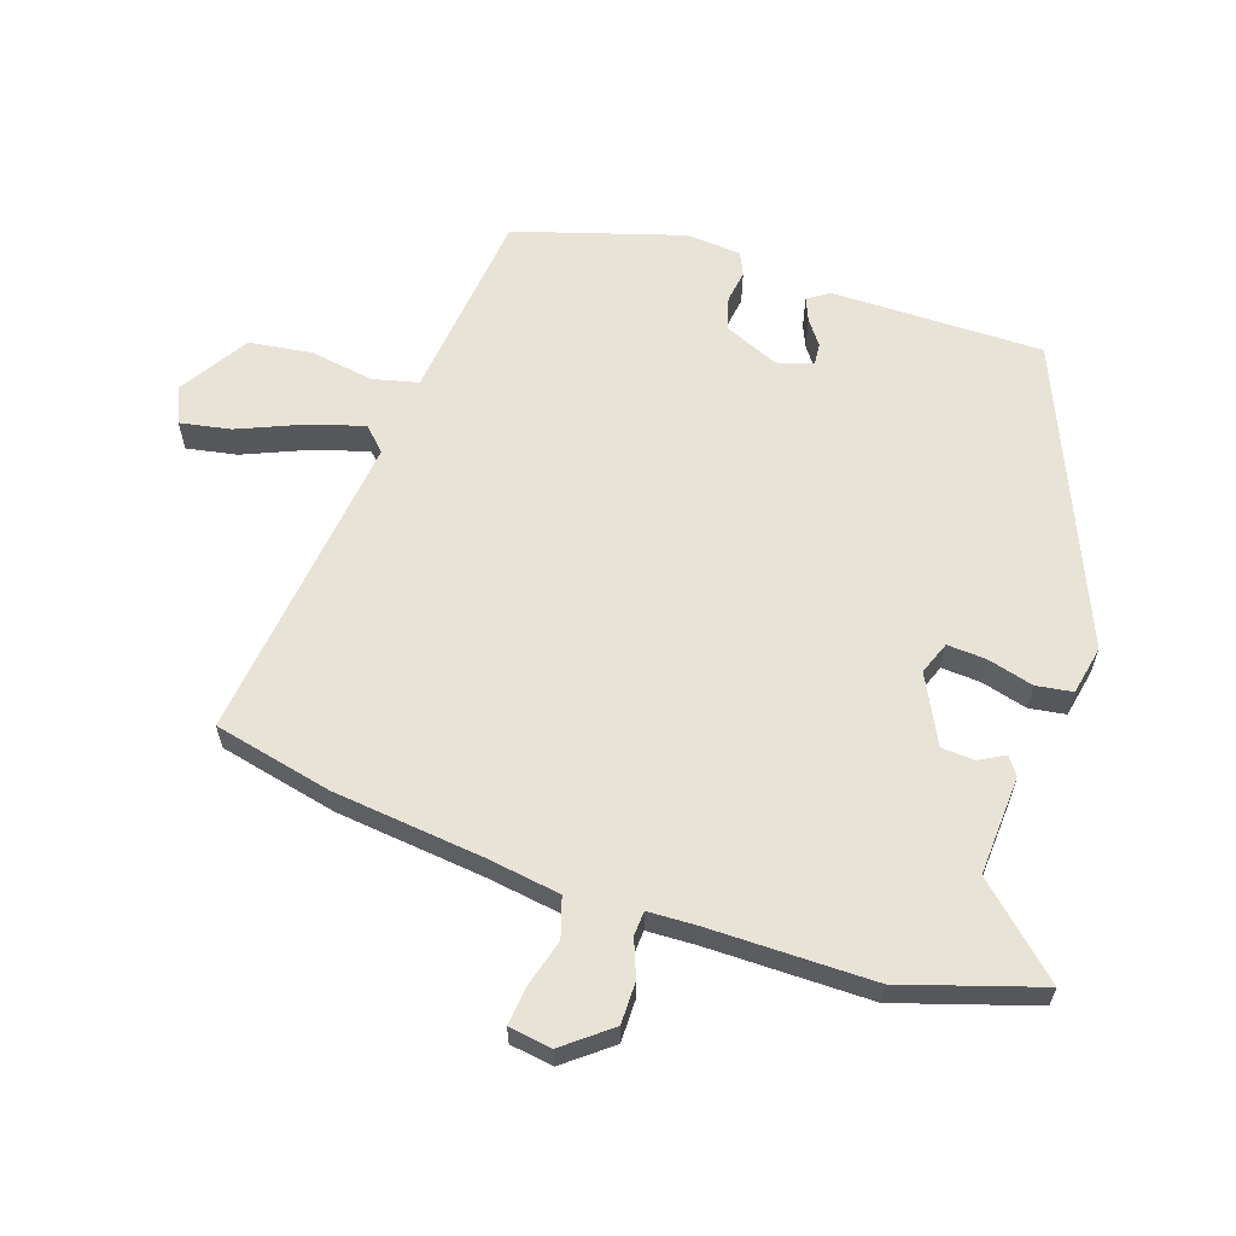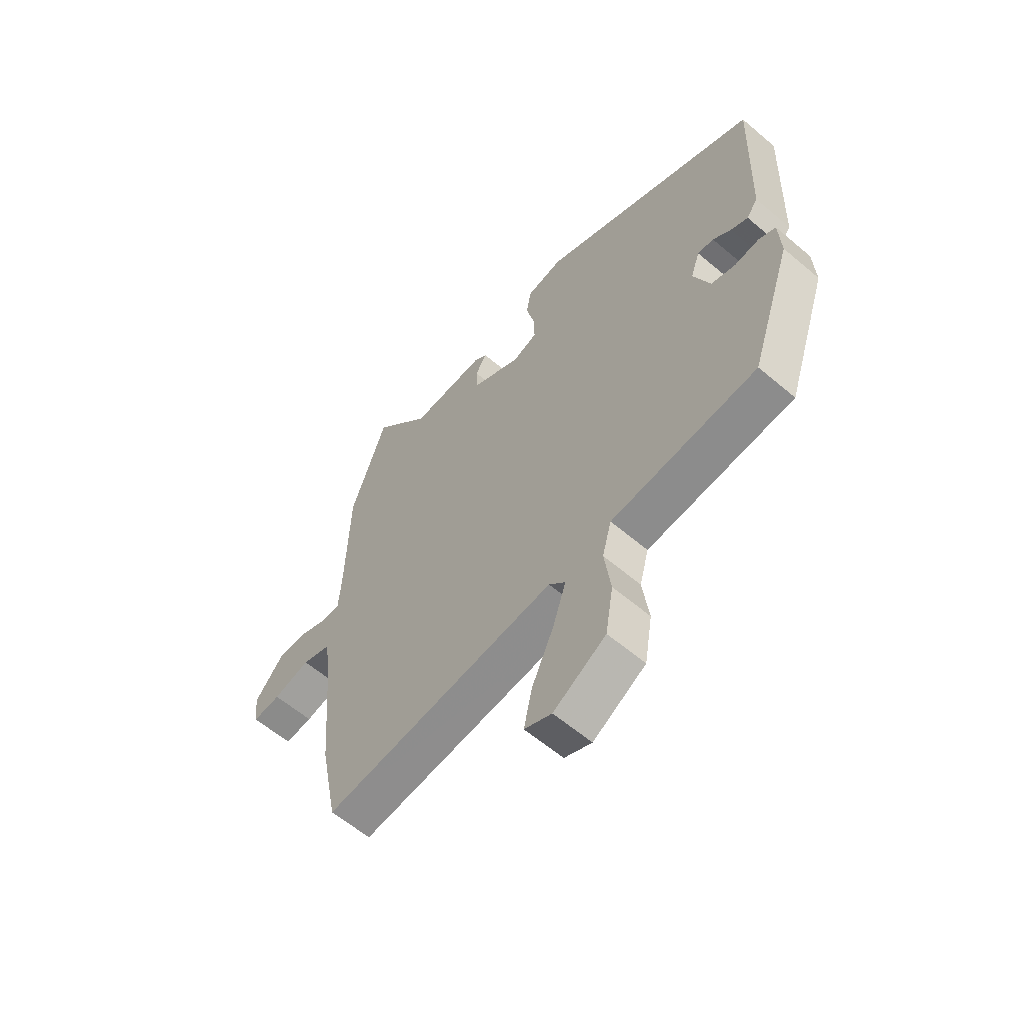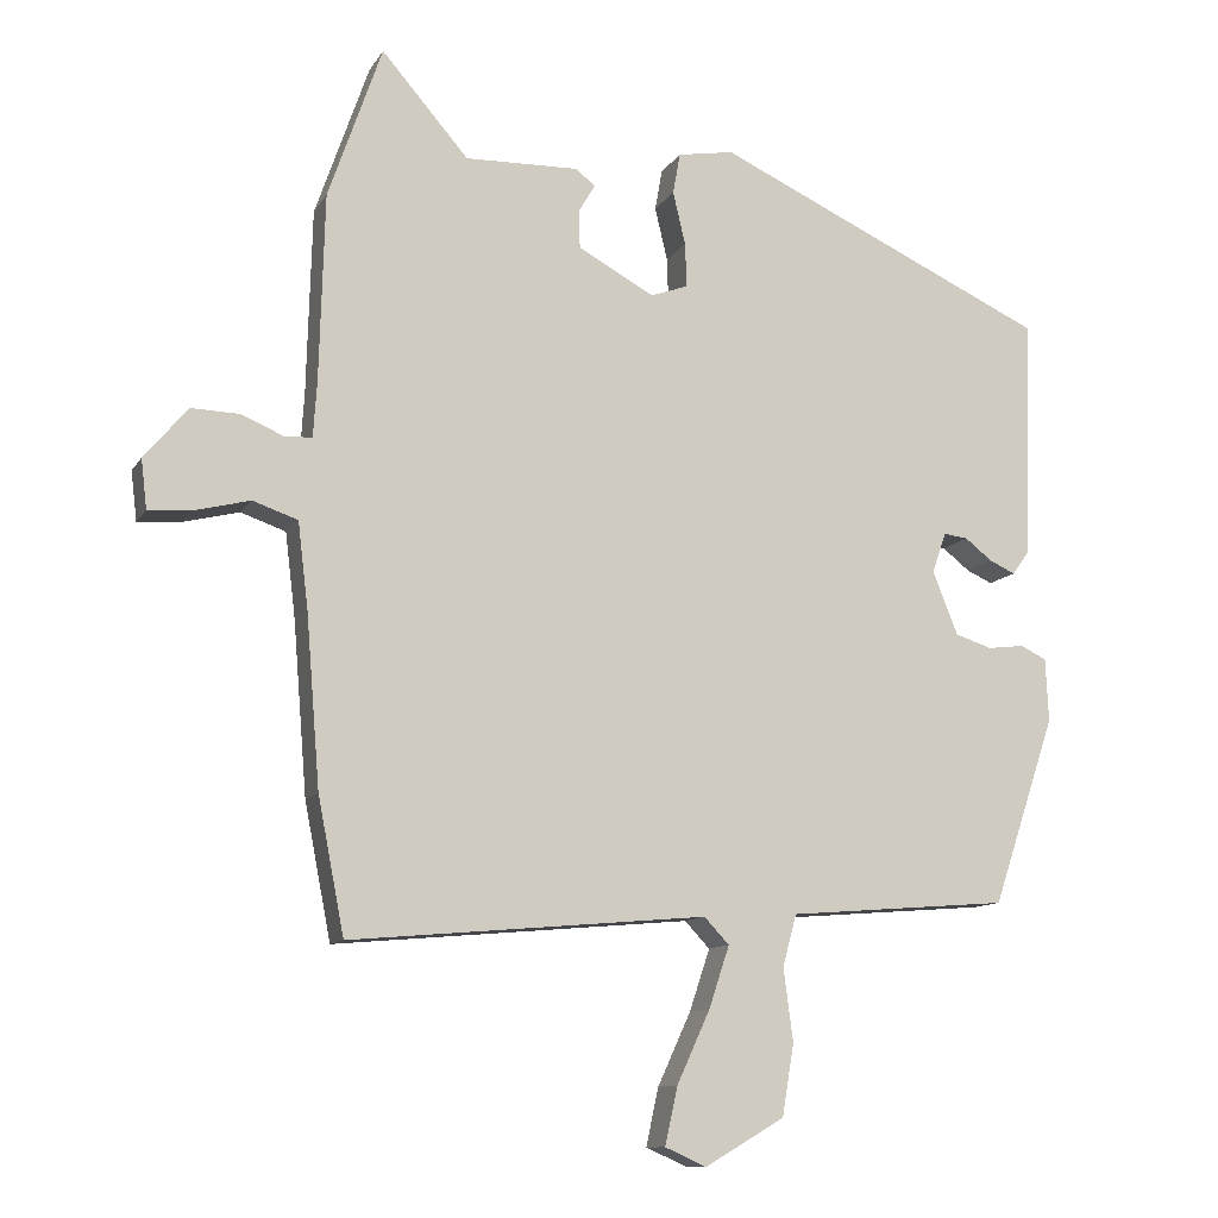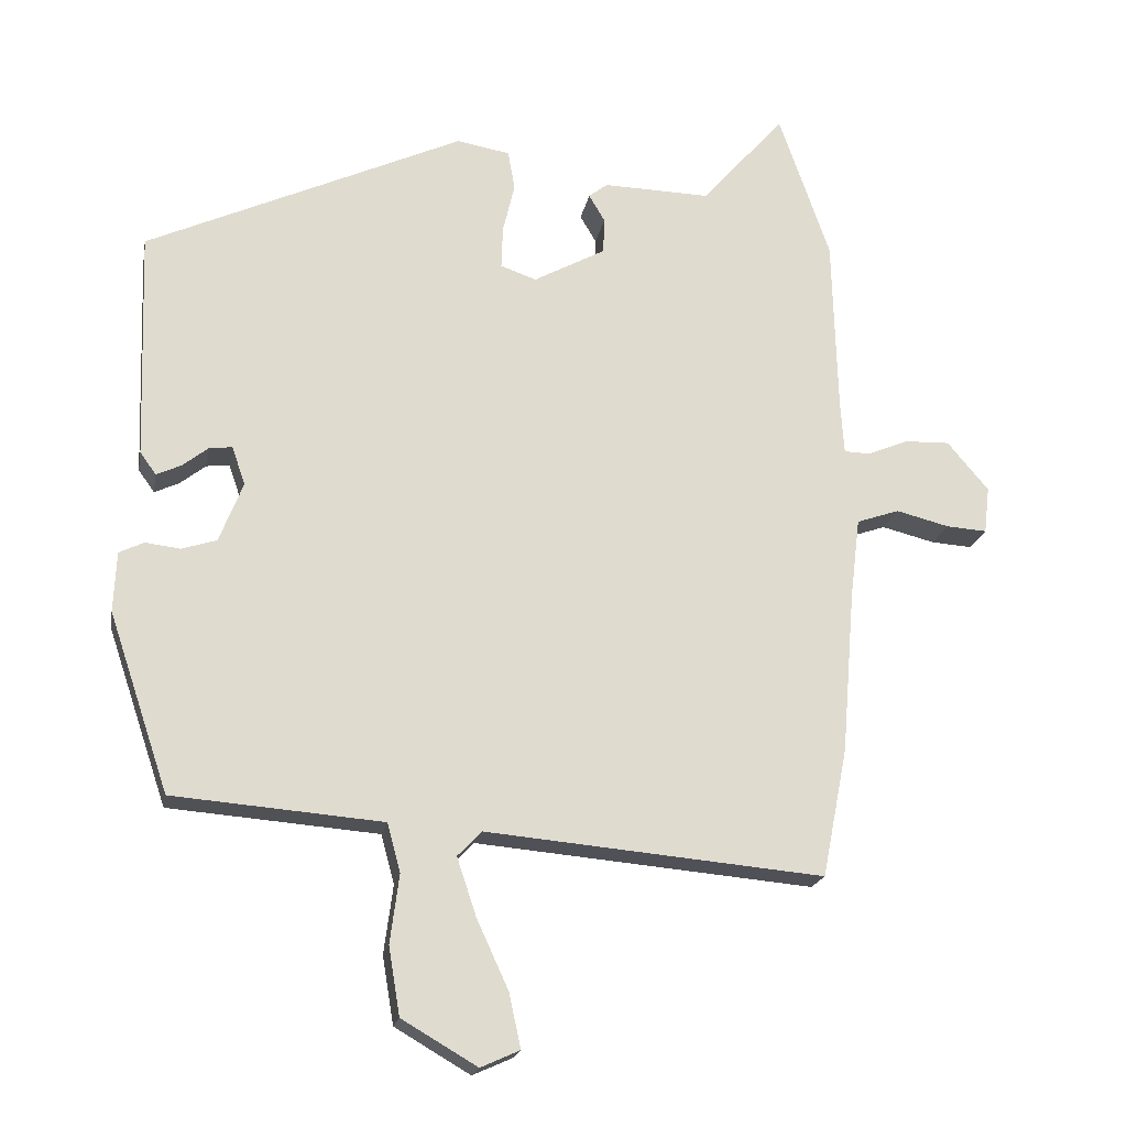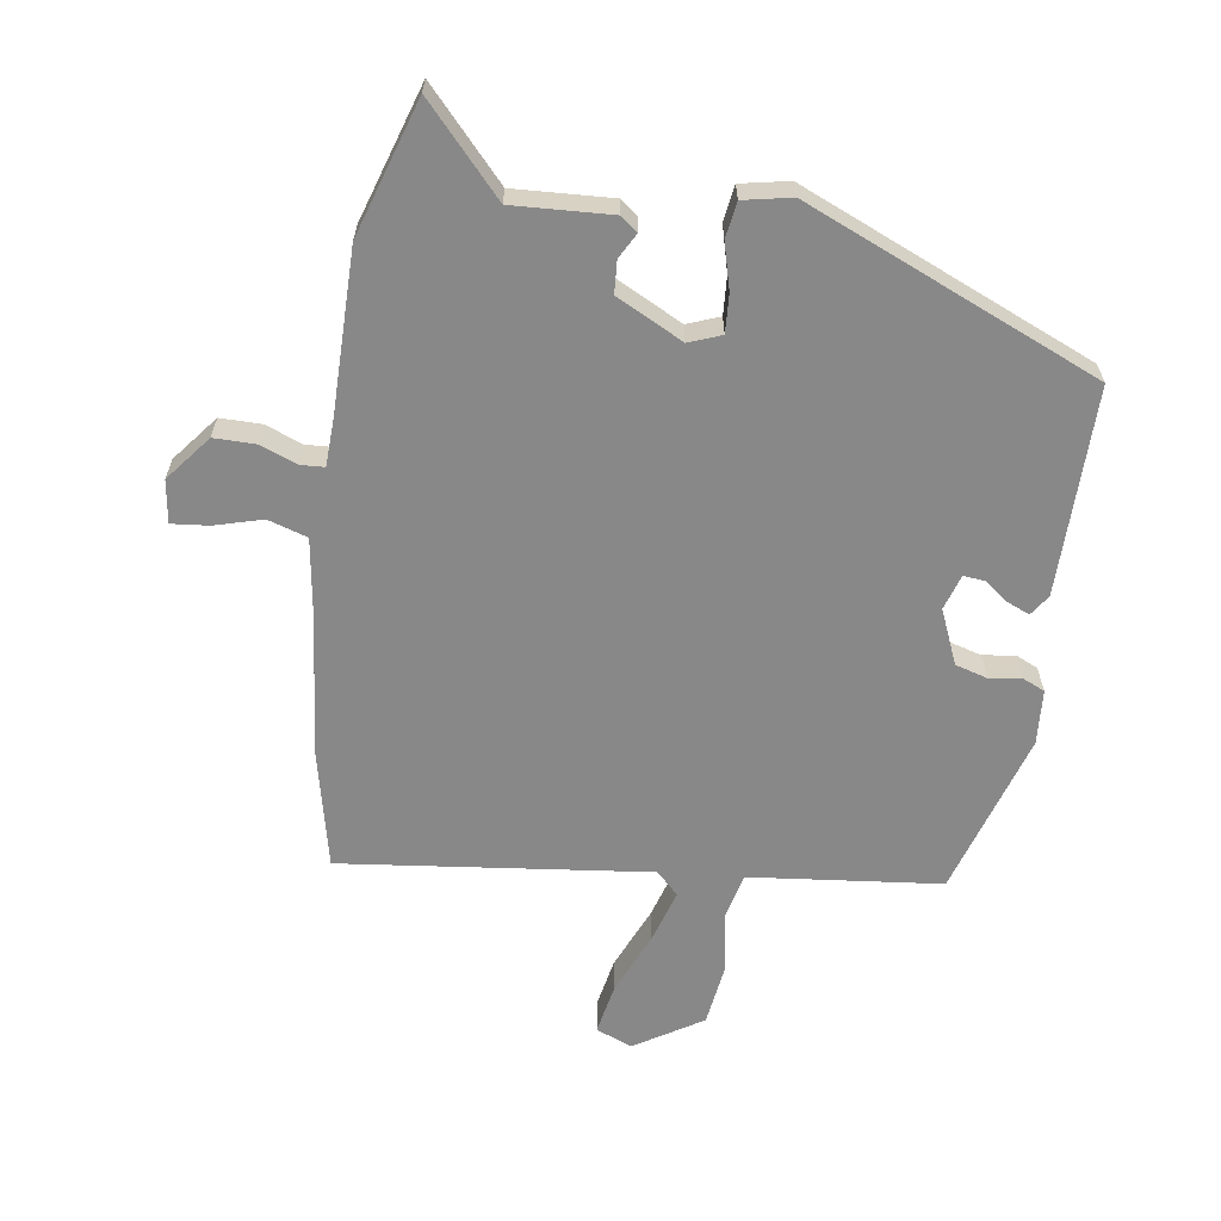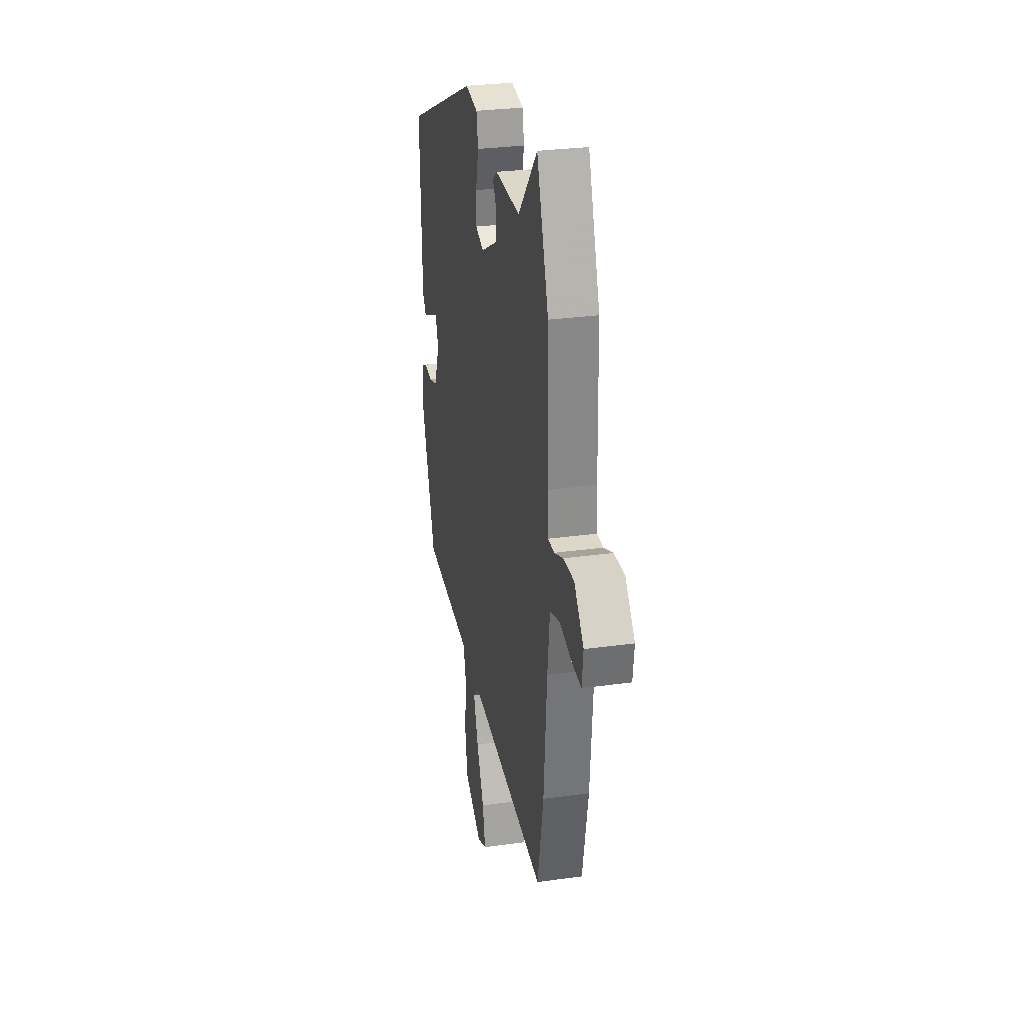
<metadata>
{"format":"obj","ext":"obj","renderer":"f3d","projection":"perspective","resolution":1024,"background":"white","views":[{"elev":61.7,"azim":-69.8,"up":"+Y"},{"elev":-60.5,"azim":49.1,"up":"+Z"},{"elev":-11.1,"azim":-19.6,"up":"+Z"},{"elev":-19.5,"azim":169.6,"up":"+Z"},{"elev":-62.9,"azim":-6.9,"up":"+Y"},{"elev":29.3,"azim":-101.7,"up":"+Z"}]}
</metadata>
<code>
v 0.496 0.07 0.336
v 0.485 0.07 0.009
v 0.462 0.07 -0.023
v 0.427 0.07 -0.007
v 0.39 0.07 0.022
v 0.357 0.07 0.026
v 0.338 0.07 -0.029
v 0.372 0.07 -0.115
v 0.422 0.07 -0.131
v 0.472 0.07 -0.125
v 0.507 0.07 -0.142
v 0.511 0.07 -0.228
v 0.425 0.07 -0.483
v 0.237 0.07 -0.498
v 0.125 0.07 -0.507
v 0.106 0.07 -0.577
v 0.119 0.07 -0.675
v 0.103 0.07 -0.772
v -0.005 0.07 -0.835
v -0.061 0.07 -0.81
v -0.044 0.07 -0.732
v 0.001 0.07 -0.634
v 0.029 0.07 -0.55
v -0.005 0.07 -0.514
v -0.489 0.07 -0.557
v -0.525 0.07 -0.373
v -0.544 0.07 -0.14
v -0.558 0.07 -0.025
v -0.619 0.07 -0.004
v -0.695 0.07 -0.023
v -0.753 0.07 -0.027
v -0.761 0.07 0.04
v -0.702 0.07 0.11
v -0.637 0.07 0.108
v -0.58 0.07 0.084
v -0.542 0.07 0.085
v -0.537 0.07 0.16
v -0.53 0.07 0.414
v -0.457 0.07 0.624
v -0.339 0.07 0.488
v -0.185 0.07 0.492
v -0.158 0.07 0.471
v -0.181 0.07 0.432
v -0.179 0.07 0.381
v -0.076 0.07 0.325
v -0.025 0.07 0.343
v -0.027 0.07 0.403
v -0.044 0.07 0.475
v -0.034 0.07 0.531
v 0.042 0.07 0.544
v 0.496 0 0.336
v 0.485 0 0.009
v 0.462 0 -0.023
v 0.427 0 -0.007
v 0.39 0 0.022
v 0.357 0 0.026
v 0.338 0 -0.029
v 0.372 0 -0.115
v 0.422 0 -0.131
v 0.472 0 -0.125
v 0.507 0 -0.142
v 0.511 0 -0.228
v 0.425 0 -0.483
v 0.237 0 -0.498
v 0.125 0 -0.507
v 0.106 0 -0.577
v 0.119 0 -0.675
v 0.103 0 -0.772
v -0.005 0 -0.835
v -0.061 0 -0.81
v -0.044 0 -0.732
v 0.001 0 -0.634
v 0.029 0 -0.55
v -0.005 0 -0.514
v -0.489 0 -0.557
v -0.525 0 -0.373
v -0.544 0 -0.14
v -0.558 0 -0.025
v -0.619 0 -0.004
v -0.695 0 -0.023
v -0.753 0 -0.027
v -0.761 0 0.04
v -0.702 0 0.11
v -0.637 0 0.108
v -0.58 0 0.084
v -0.542 0 0.085
v -0.537 0 0.16
v -0.53 0 0.414
v -0.457 0 0.624
v -0.339 0 0.488
v -0.185 0 0.492
v -0.158 0 0.471
v -0.181 0 0.432
v -0.179 0 0.381
v -0.076 0 0.325
v -0.025 0 0.343
v -0.027 0 0.403
v -0.044 0 0.475
v -0.034 0 0.531
v 0.042 0 0.544
f 47 48 49 50
f 46 47 50 1
f 45 46 1 2
f 44 45 2 3
f 40 41 42 43
f 40 43 44
f 37 38 39 40
f 36 37 40 44
f 32 33 34 35
f 32 35 36
f 29 30 31 32
f 29 32 36
f 28 29 36 44
f 24 25 26 27
f 24 27 28 44
f 19 20 21 22
f 19 22 23
f 16 17 18 19
f 15 16 19 23
f 11 12 13 14
f 9 10 11 14
f 8 9 14 15
f 7 8 15 23
f 3 4 5
f 44 3 5
f 44 5 6
f 23 24 44
f 6 7 23 44
f 100 99 98 97
f 51 100 97 96
f 52 51 96 95
f 53 52 95 94
f 93 92 91 90
f 94 93 90
f 90 89 88 87
f 94 90 87 86
f 85 84 83 82
f 86 85 82
f 82 81 80 79
f 86 82 79
f 94 86 79 78
f 77 76 75 74
f 94 78 77 74
f 72 71 70 69
f 73 72 69
f 69 68 67 66
f 73 69 66 65
f 64 63 62 61
f 64 61 60 59
f 65 64 59 58
f 73 65 58 57
f 55 54 53
f 55 53 94
f 56 55 94
f 94 74 73
f 94 73 57 56
f 1 51 52 2
f 2 52 53 3
f 3 53 54 4
f 4 54 55 5
f 5 55 56 6
f 6 56 57 7
f 7 57 58 8
f 8 58 59 9
f 9 59 60 10
f 10 60 61 11
f 11 61 62 12
f 12 62 63 13
f 13 63 64 14
f 14 64 65 15
f 15 65 66 16
f 16 66 67 17
f 17 67 68 18
f 18 68 69 19
f 19 69 70 20
f 20 70 71 21
f 21 71 72 22
f 22 72 73 23
f 23 73 74 24
f 24 74 75 25
f 25 75 76 26
f 26 76 77 27
f 27 77 78 28
f 28 78 79 29
f 29 79 80 30
f 30 80 81 31
f 31 81 82 32
f 32 82 83 33
f 33 83 84 34
f 34 84 85 35
f 35 85 86 36
f 36 86 87 37
f 37 87 88 38
f 38 88 89 39
f 39 89 90 40
f 40 90 91 41
f 41 91 92 42
f 42 92 93 43
f 43 93 94 44
f 44 94 95 45
f 45 95 96 46
f 46 96 97 47
f 47 97 98 48
f 48 98 99 49
f 49 99 100 50
f 50 100 51 1

</code>
